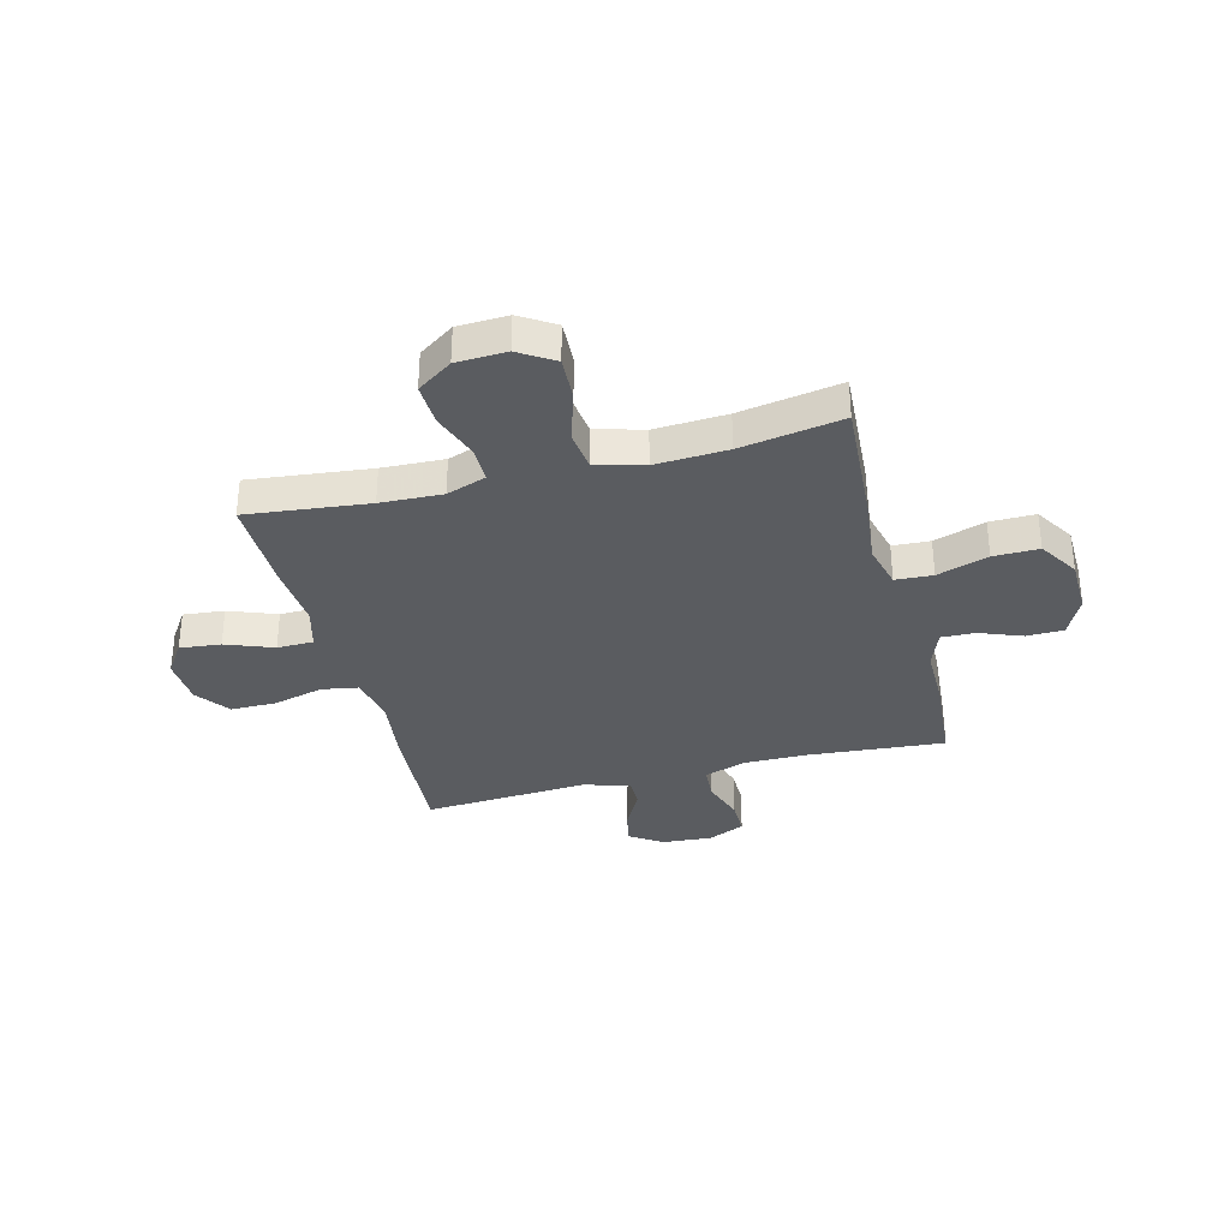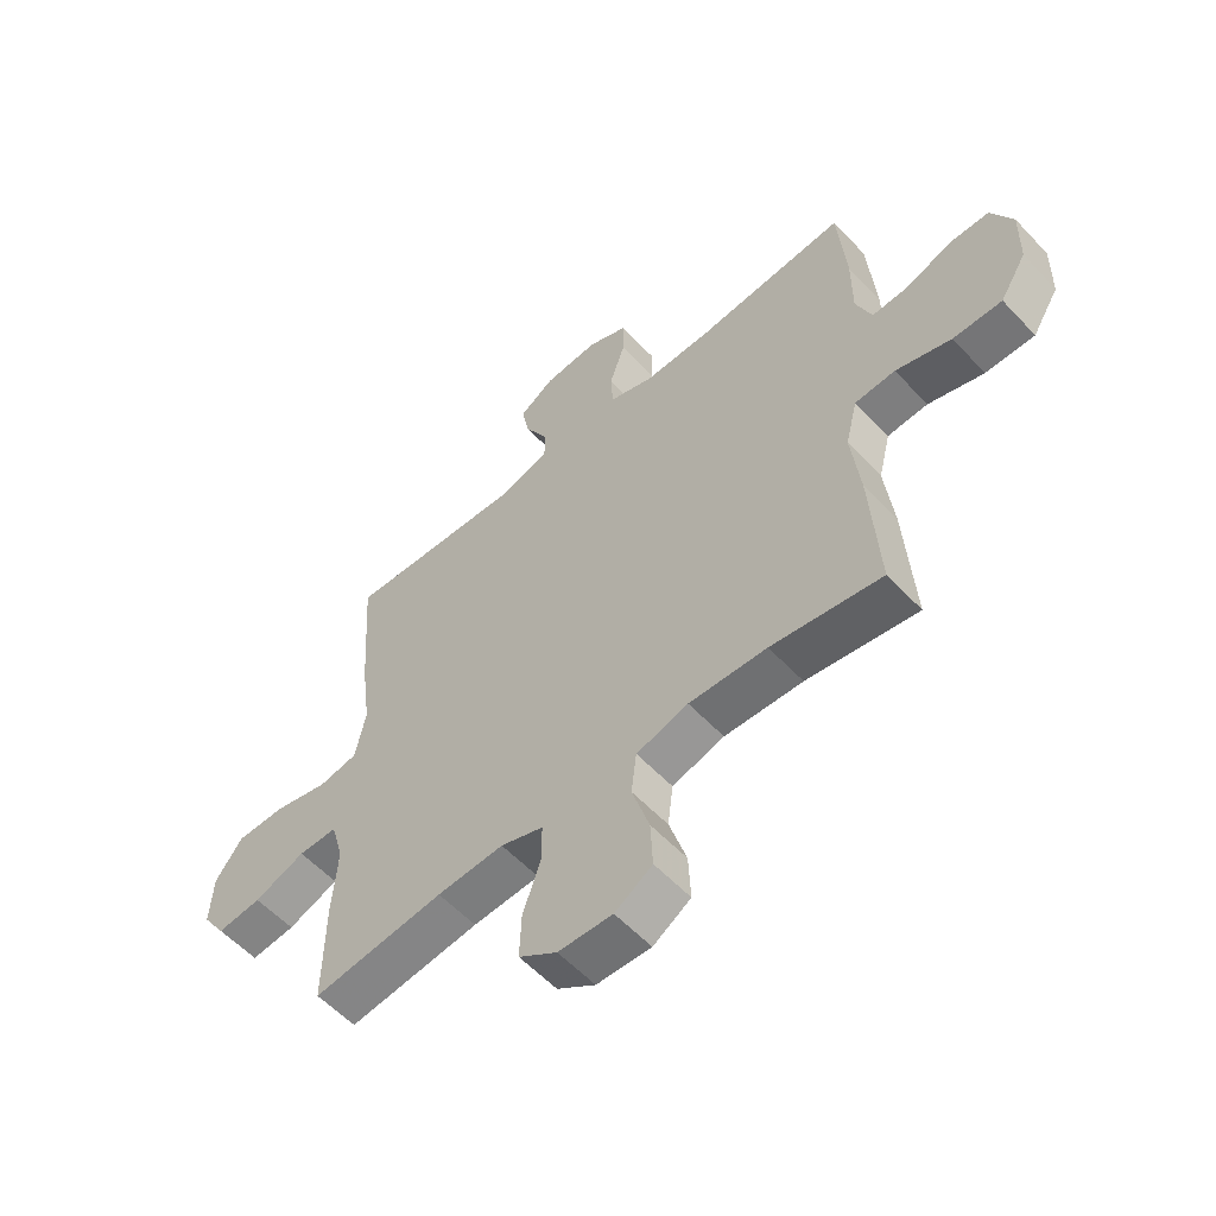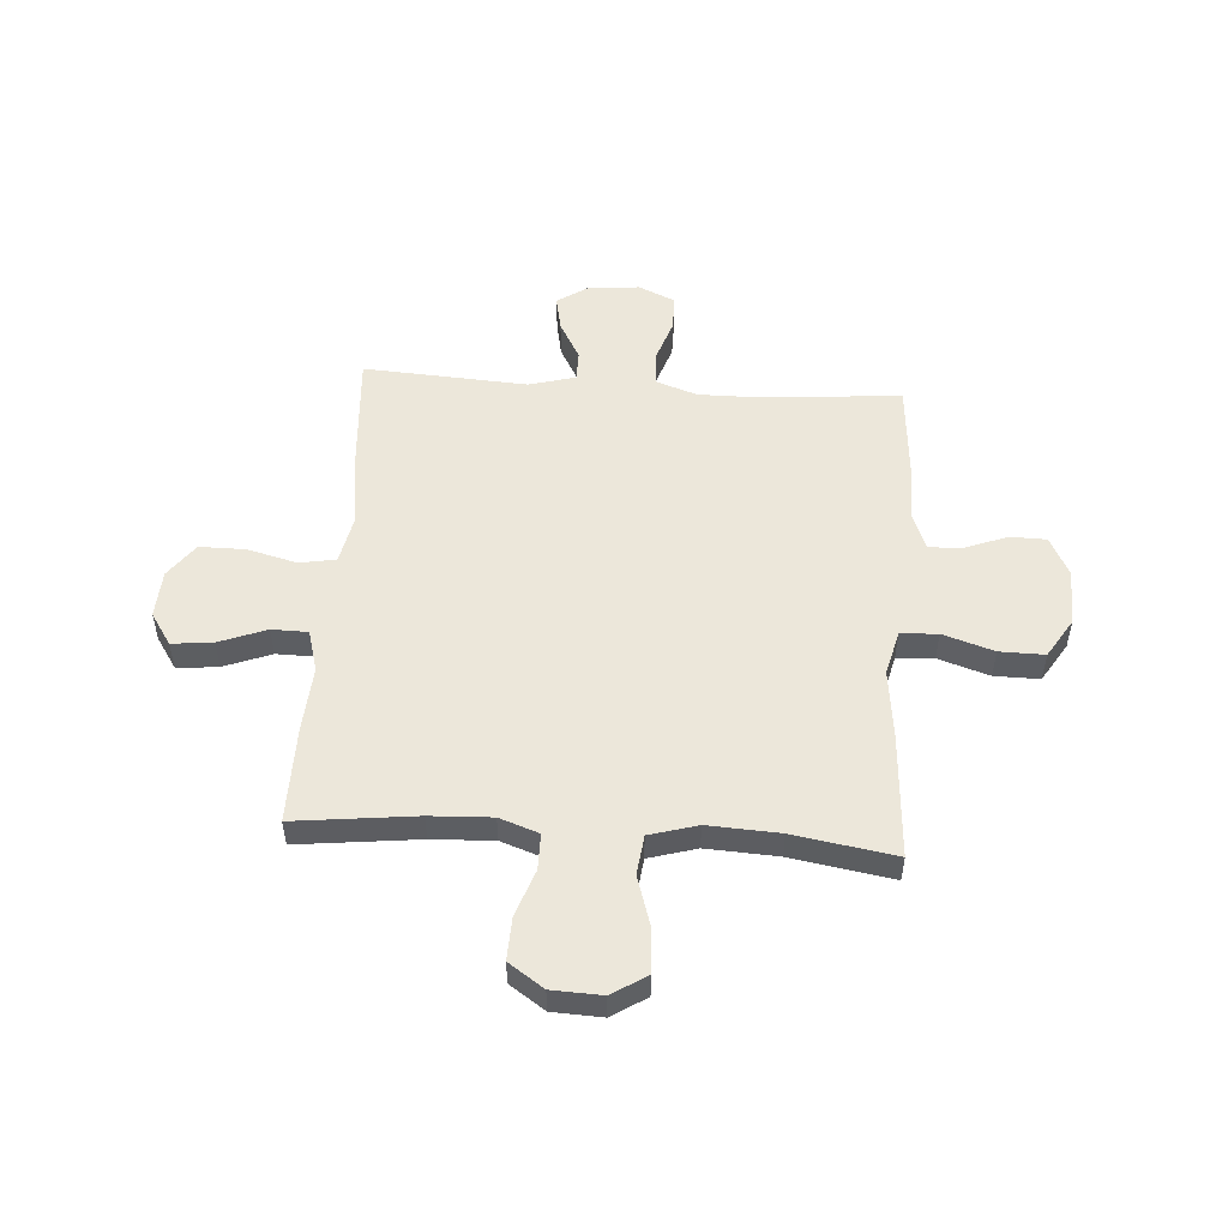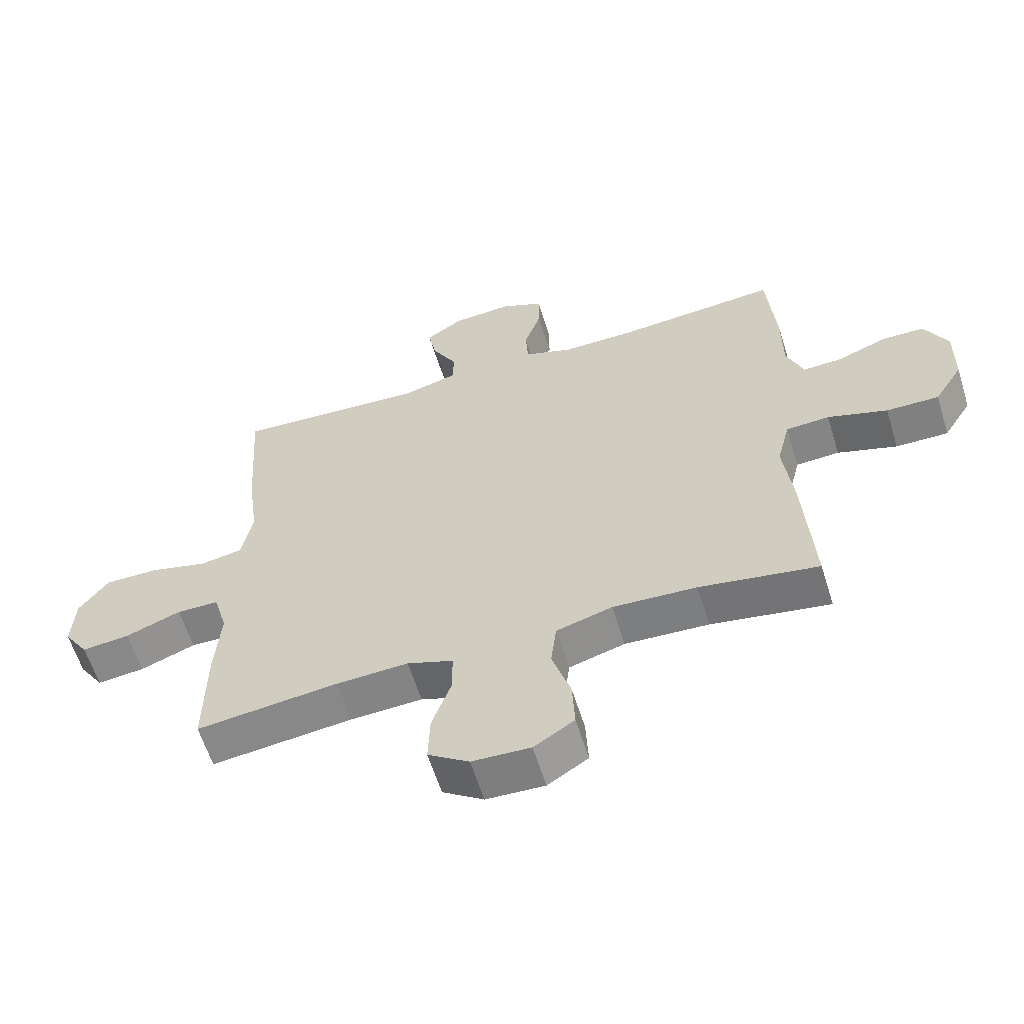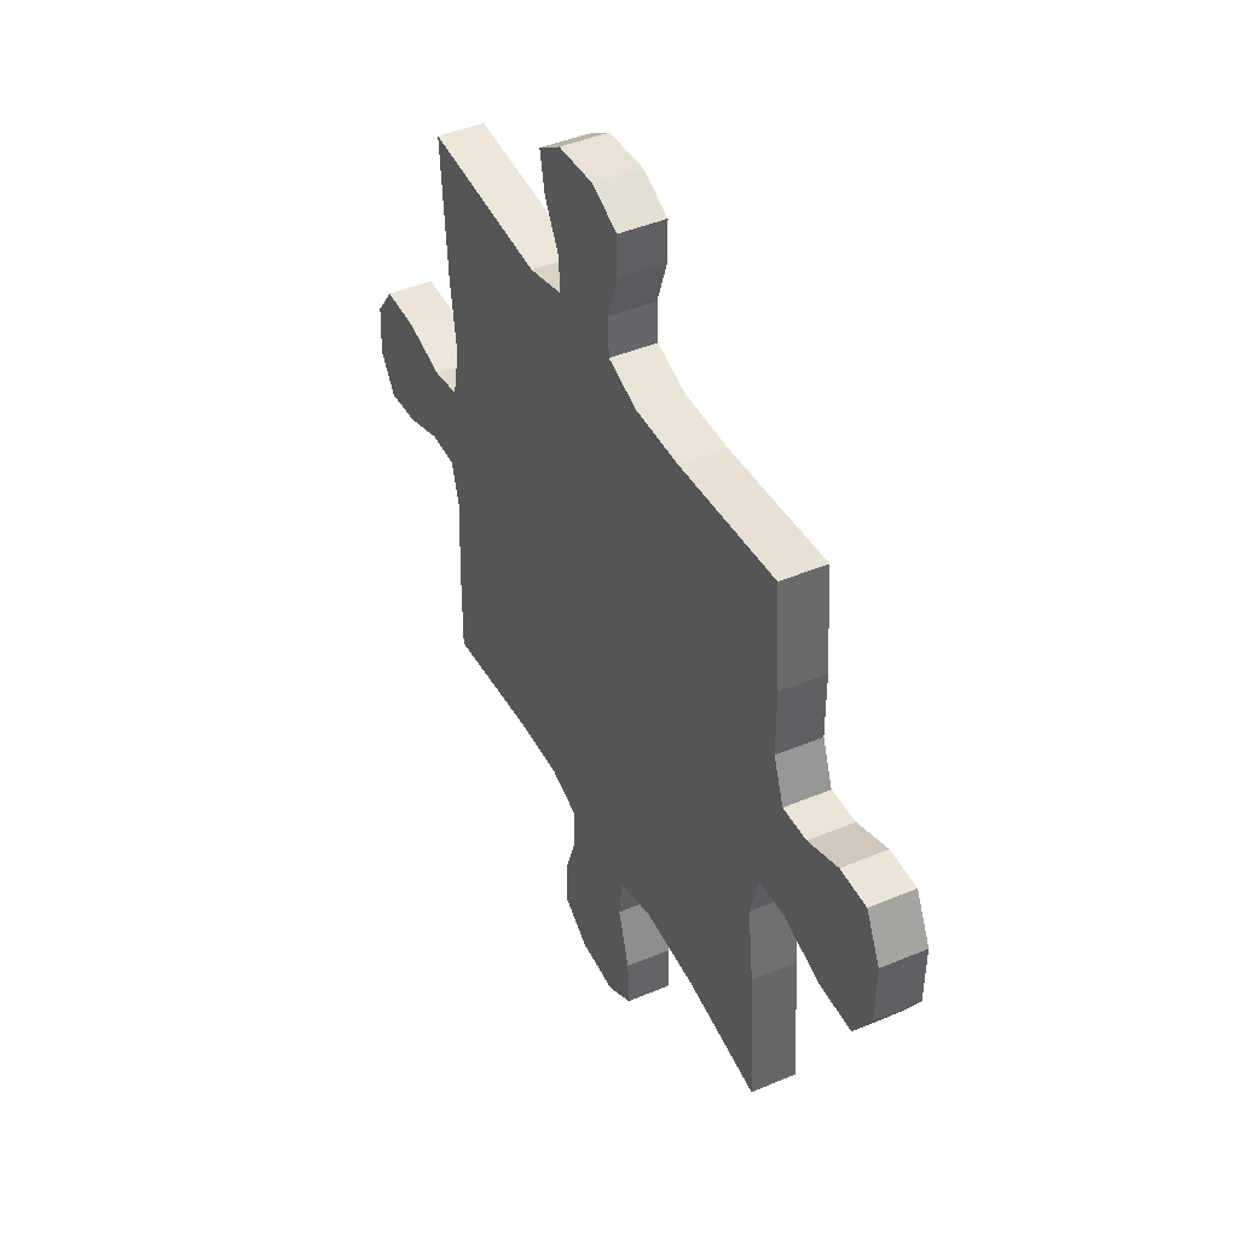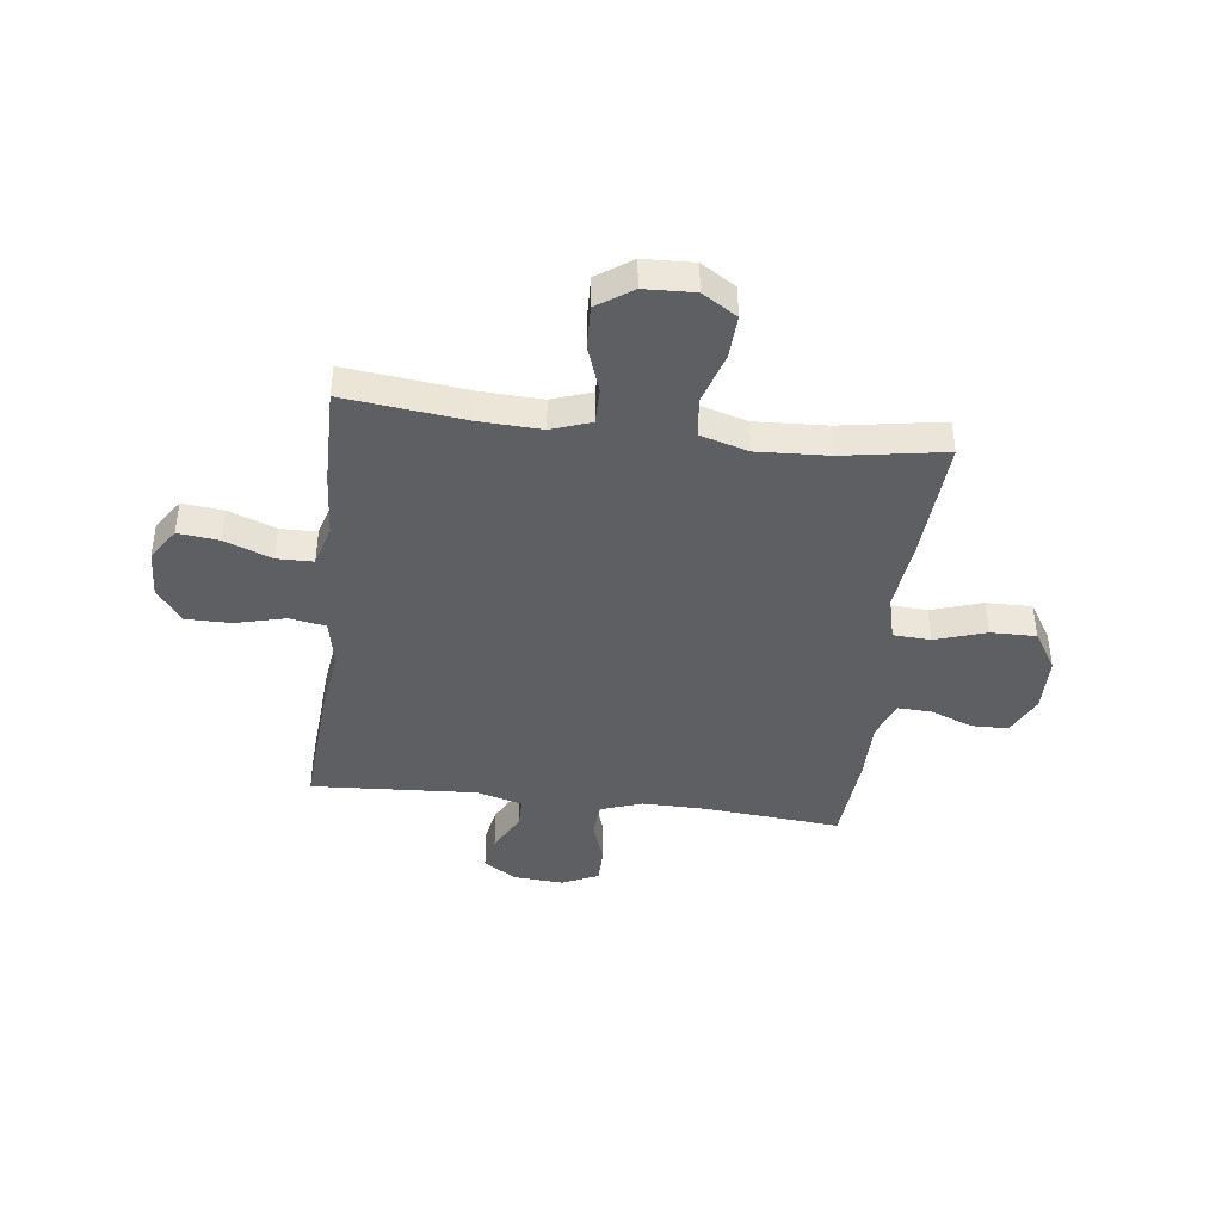
<metadata>
{"format":"obj","ext":"obj","renderer":"f3d","projection":"perspective","resolution":1024,"background":"white","views":[{"elev":-33.7,"azim":-165.4,"up":"+Y"},{"elev":-57.1,"azim":-137.5,"up":"+Z"},{"elev":52.3,"azim":-176.1,"up":"+Y"},{"elev":-60.5,"azim":-162.8,"up":"+Z"},{"elev":44.5,"azim":-116.1,"up":"+Z"},{"elev":-42.0,"azim":173.0,"up":"+Y"}]}
</metadata>
<code>
v -0.5 0.07 0.5
v -0.241 0.07 0.478
v -0.123 0.07 0.477
v -0.045 0.07 0.504
v -0.041 0.07 0.569
v -0.068 0.07 0.649
v -0.068 0.07 0.717
v 0.001 0.07 0.748
v 0.096 0.07 0.741
v 0.156 0.07 0.701
v 0.143 0.07 0.635
v 0.103 0.07 0.562
v 0.103 0.07 0.505
v 0.191 0.07 0.481
v 0.5 0.07 0.5
v 0.484 0.07 0.263
v 0.467 0.07 0.133
v 0.485 0.07 0.044
v 0.553 0.07 0.032
v 0.647 0.07 0.056
v 0.733 0.07 0.056
v 0.78 0.07 -0.008
v 0.785 0.07 -0.098
v 0.745 0.07 -0.158
v 0.668 0.07 -0.15
v 0.579 0.07 -0.116
v 0.511 0.07 -0.117
v 0.489 0.07 -0.195
v 0.498 0.07 -0.317
v 0.5 0.07 -0.5
v 0.272 0.07 -0.474
v 0.156 0.07 -0.469
v 0.082 0.07 -0.495
v 0.082 0.07 -0.563
v 0.113 0.07 -0.651
v 0.116 0.07 -0.731
v 0.05 0.07 -0.776
v -0.044 0.07 -0.78
v -0.109 0.07 -0.739
v -0.105 0.07 -0.657
v -0.075 0.07 -0.561
v -0.084 0.07 -0.487
v -0.174 0.07 -0.461
v -0.309 0.07 -0.468
v -0.5 0.07 -0.5
v -0.485 0.07 -0.265
v -0.47 0.07 -0.136
v -0.491 0.07 -0.052
v -0.561 0.07 -0.048
v -0.657 0.07 -0.079
v -0.742 0.07 -0.08
v -0.788 0.07 -0.006
v -0.79 0.07 0.1
v -0.753 0.07 0.174
v -0.684 0.07 0.175
v -0.604 0.07 0.144
v -0.541 0.07 0.142
v -0.514 0.07 0.213
v -0.514 0.07 0.326
v -0.5 0 0.5
v -0.241 0 0.478
v -0.123 0 0.477
v -0.045 0 0.504
v -0.041 0 0.569
v -0.068 0 0.649
v -0.068 0 0.717
v 0.001 0 0.748
v 0.096 0 0.741
v 0.156 0 0.701
v 0.143 0 0.635
v 0.103 0 0.562
v 0.103 0 0.505
v 0.191 0 0.481
v 0.5 0 0.5
v 0.484 0 0.263
v 0.467 0 0.133
v 0.485 0 0.044
v 0.553 0 0.032
v 0.647 0 0.056
v 0.733 0 0.056
v 0.78 0 -0.008
v 0.785 0 -0.098
v 0.745 0 -0.158
v 0.668 0 -0.15
v 0.579 0 -0.116
v 0.511 0 -0.117
v 0.489 0 -0.195
v 0.498 0 -0.317
v 0.5 0 -0.5
v 0.272 0 -0.474
v 0.156 0 -0.469
v 0.082 0 -0.495
v 0.082 0 -0.563
v 0.113 0 -0.651
v 0.116 0 -0.731
v 0.05 0 -0.776
v -0.044 0 -0.78
v -0.109 0 -0.739
v -0.105 0 -0.657
v -0.075 0 -0.561
v -0.084 0 -0.487
v -0.174 0 -0.461
v -0.309 0 -0.468
v -0.5 0 -0.5
v -0.485 0 -0.265
v -0.47 0 -0.136
v -0.491 0 -0.052
v -0.561 0 -0.048
v -0.657 0 -0.079
v -0.742 0 -0.08
v -0.788 0 -0.006
v -0.79 0 0.1
v -0.753 0 0.174
v -0.684 0 0.175
v -0.604 0 0.144
v -0.541 0 0.142
v -0.514 0 0.213
v -0.514 0 0.326
f 58 59 1 2
f 57 58 2 3
f 54 55 56
f 53 54 56
f 52 53 56
f 51 52 56
f 50 51 56
f 49 50 56
f 48 49 56 57
f 44 45 46 47
f 43 44 47 48
f 57 3 4
f 48 57 4
f 43 48 4
f 42 43 4
f 39 40 41
f 38 39 41
f 37 38 41
f 36 37 41
f 35 36 41
f 34 35 41
f 42 4 5
f 41 42 5
f 34 41 5
f 33 34 5
f 28 29 30 31
f 27 28 31 32
f 24 25 26
f 23 24 26
f 22 23 26
f 21 22 26
f 20 21 26
f 19 20 26
f 18 19 26 27
f 32 33 5
f 27 32 5
f 18 27 5
f 17 18 5
f 10 11 12
f 9 10 12
f 8 9 12
f 7 8 12
f 6 7 12
f 5 6 12
f 5 12 13
f 17 5 13
f 14 15 16 17
f 13 14 17
f 61 60 118 117
f 62 61 117 116
f 115 114 113
f 115 113 112
f 115 112 111
f 115 111 110
f 115 110 109
f 115 109 108
f 116 115 108 107
f 106 105 104 103
f 107 106 103 102
f 63 62 116
f 63 116 107
f 63 107 102
f 63 102 101
f 100 99 98
f 100 98 97
f 100 97 96
f 100 96 95
f 100 95 94
f 100 94 93
f 64 63 101
f 64 101 100
f 64 100 93
f 64 93 92
f 90 89 88 87
f 91 90 87 86
f 85 84 83
f 85 83 82
f 85 82 81
f 85 81 80
f 85 80 79
f 85 79 78
f 86 85 78 77
f 64 92 91
f 64 91 86
f 64 86 77
f 64 77 76
f 71 70 69
f 71 69 68
f 71 68 67
f 71 67 66
f 71 66 65
f 71 65 64
f 72 71 64
f 72 64 76
f 76 75 74 73
f 76 73 72
f 1 60 61 2
f 2 61 62 3
f 3 62 63 4
f 4 63 64 5
f 5 64 65 6
f 6 65 66 7
f 7 66 67 8
f 8 67 68 9
f 9 68 69 10
f 10 69 70 11
f 11 70 71 12
f 12 71 72 13
f 13 72 73 14
f 14 73 74 15
f 15 74 75 16
f 16 75 76 17
f 17 76 77 18
f 18 77 78 19
f 19 78 79 20
f 20 79 80 21
f 21 80 81 22
f 22 81 82 23
f 23 82 83 24
f 24 83 84 25
f 25 84 85 26
f 26 85 86 27
f 27 86 87 28
f 28 87 88 29
f 29 88 89 30
f 30 89 90 31
f 31 90 91 32
f 32 91 92 33
f 33 92 93 34
f 34 93 94 35
f 35 94 95 36
f 36 95 96 37
f 37 96 97 38
f 38 97 98 39
f 39 98 99 40
f 40 99 100 41
f 41 100 101 42
f 42 101 102 43
f 43 102 103 44
f 44 103 104 45
f 45 104 105 46
f 46 105 106 47
f 47 106 107 48
f 48 107 108 49
f 49 108 109 50
f 50 109 110 51
f 51 110 111 52
f 52 111 112 53
f 53 112 113 54
f 54 113 114 55
f 55 114 115 56
f 56 115 116 57
f 57 116 117 58
f 58 117 118 59
f 59 118 60 1

</code>
